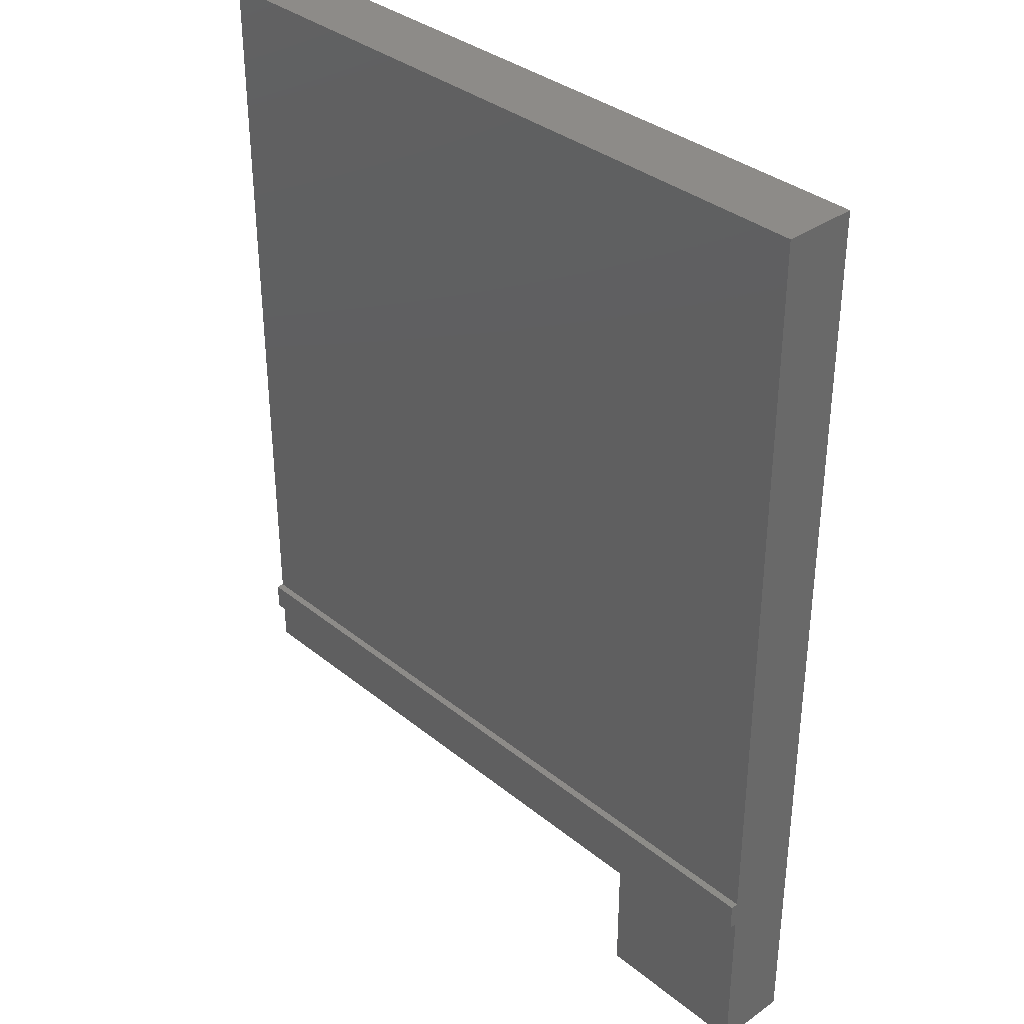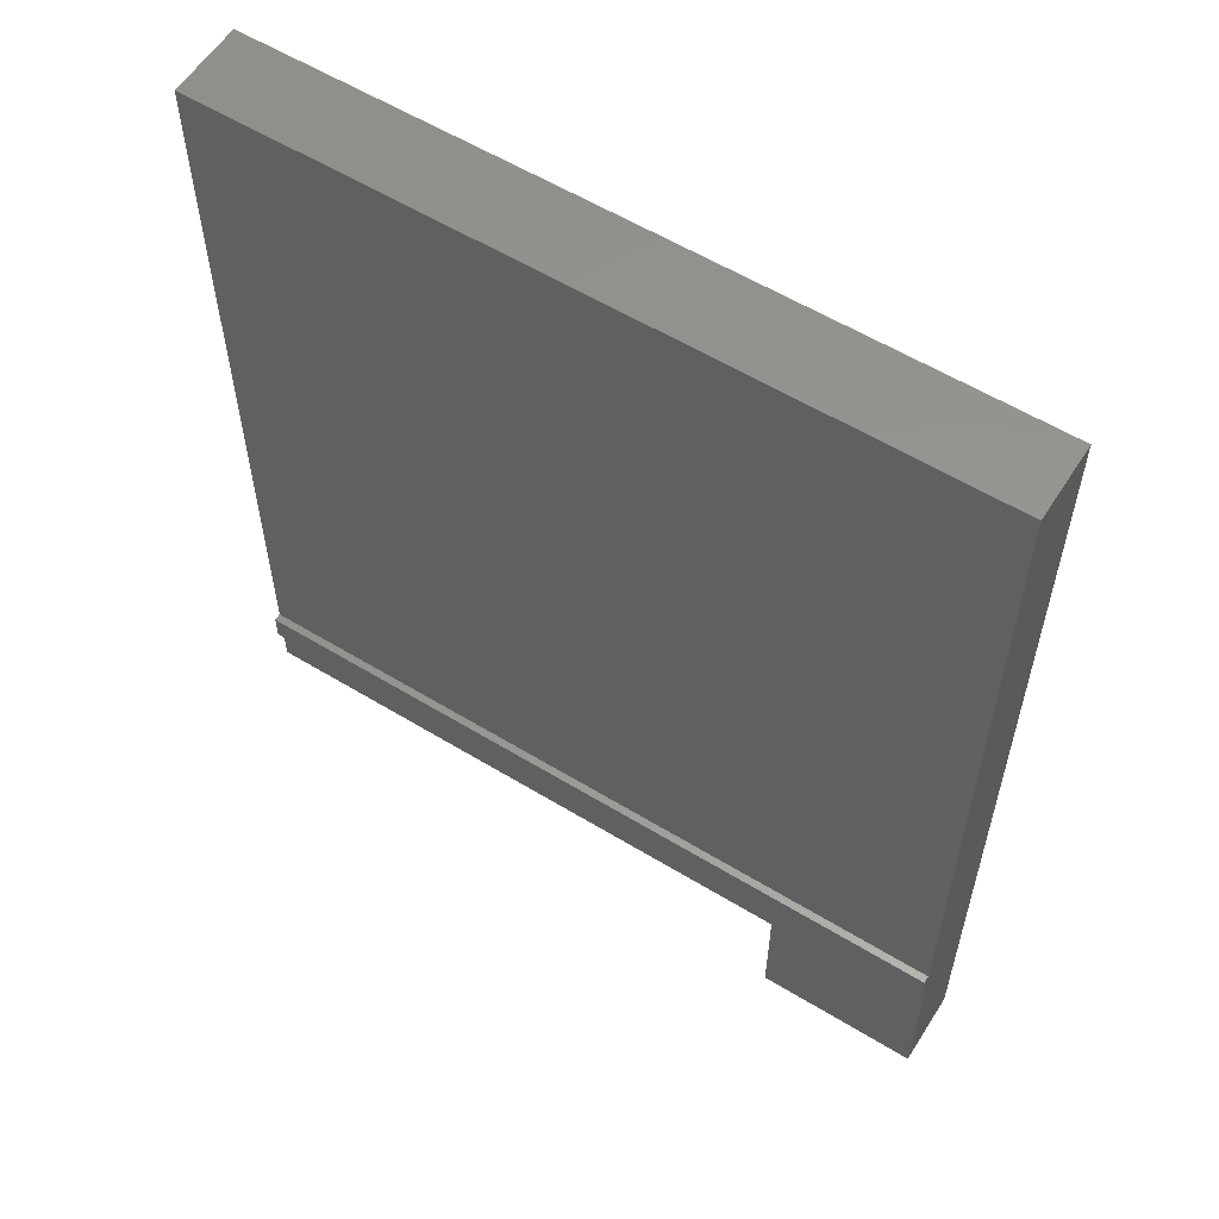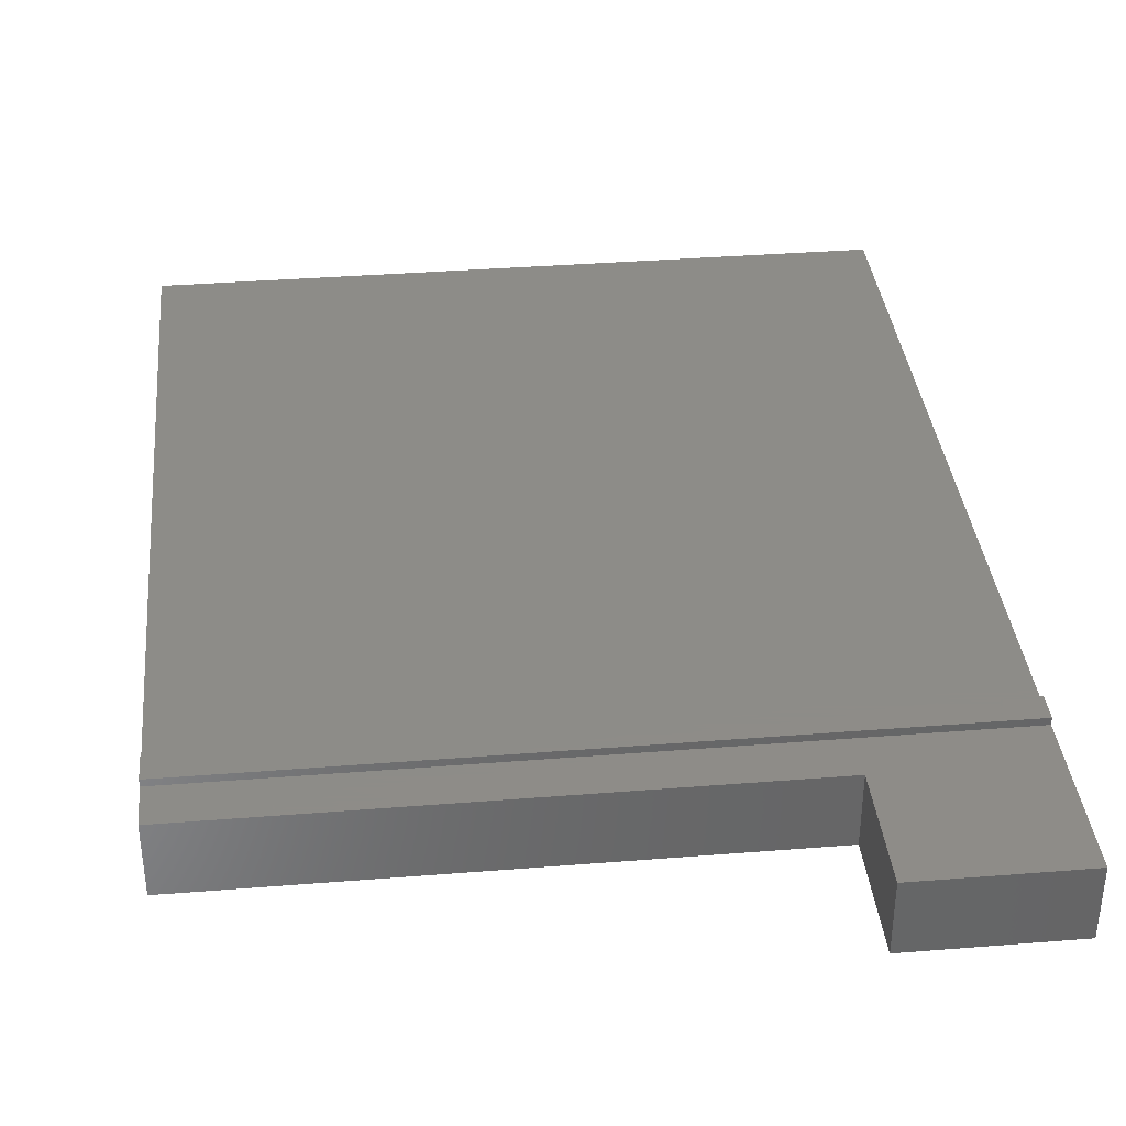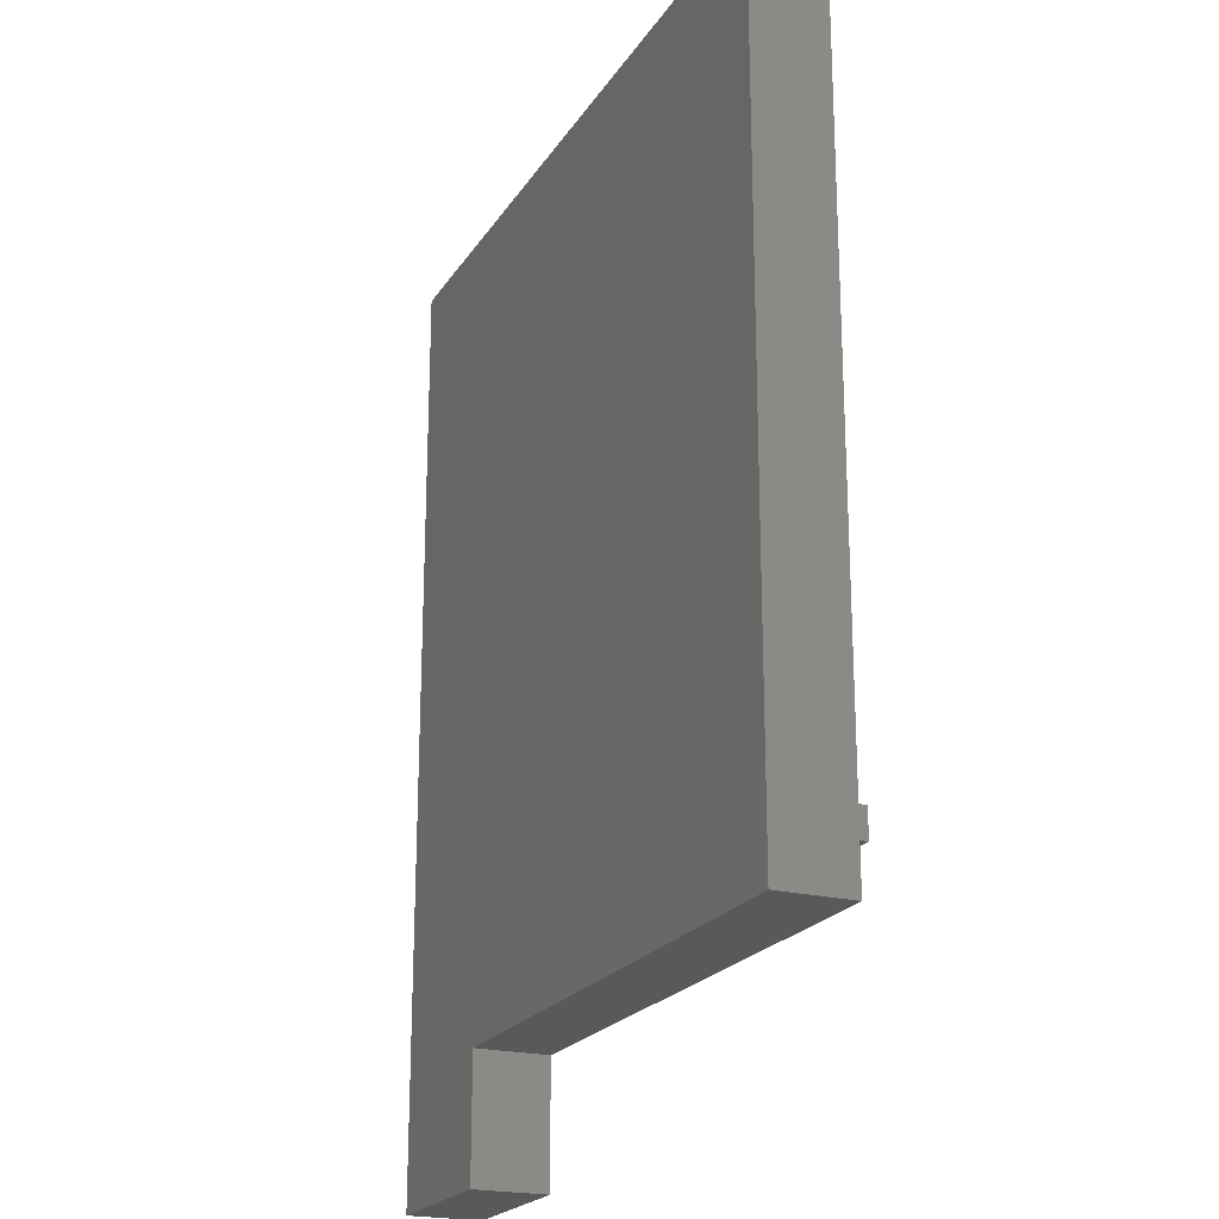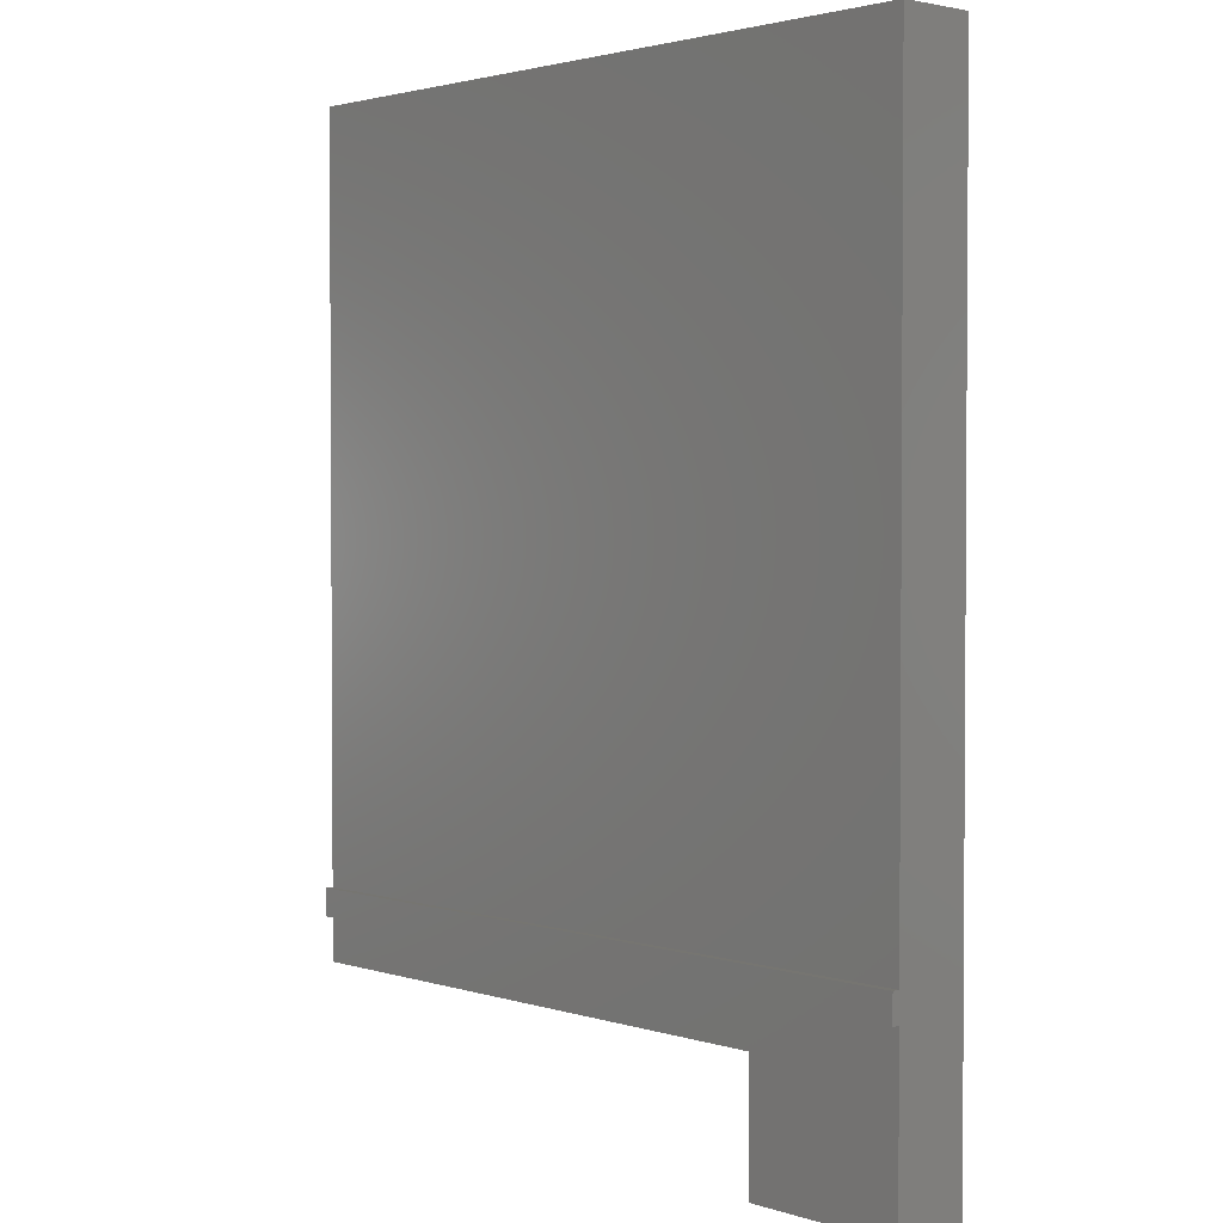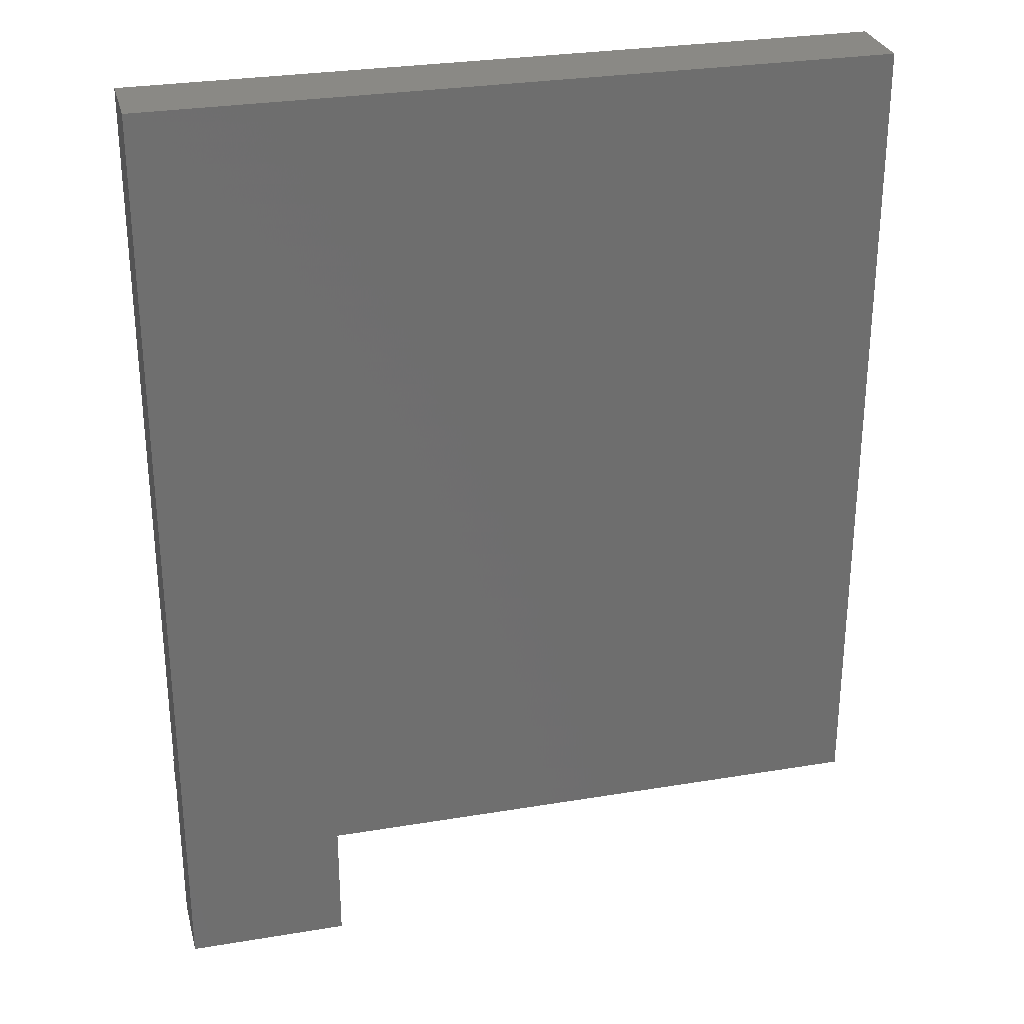
<metadata>
{"format":"stl","ext":"stl","renderer":"f3d","projection":"perspective","resolution":1024,"background":"white","views":[{"elev":35.0,"azim":46.9,"up":"+Y"},{"elev":58.1,"azim":32.2,"up":"+Y"},{"elev":36.6,"azim":-5.9,"up":"+Z"},{"elev":-21.5,"azim":-114.0,"up":"+Y"},{"elev":2.3,"azim":48.1,"up":"+Y"},{"elev":28.8,"azim":166.0,"up":"+Y"}]}
</metadata>
<code>
# stl→obj: 20 verts, 36 faces
v 177.2 511.1 1.5
v 177.2 447.8 6.5
v 177.2 447.8 1.5
v 177.2 459.1 6.5
v 177.2 460.9 6.5
v 177.2 459.1 7
v 177.2 511.1 6.5
v 177.2 460.9 7
v 128.2 460.9 7
v 128.2 459.1 6.5
v 128.2 459.1 7
v 128.2 456.1 1.5
v 128.2 456.1 6.5
v 128.2 511.1 1.5
v 128.2 460.9 6.5
v 128.2 511.1 6.5
v 166.4 456.1 6.5
v 166.4 447.8 6.5
v 166.4 456.1 1.5
v 166.4 447.8 1.5
f 1 2 3
f 2 1 4
f 4 1 5
f 4 5 6
f 5 1 7
f 8 6 5
f 9 10 11
f 10 12 13
f 12 10 14
f 14 10 15
f 15 10 9
f 14 15 16
f 2 17 18
f 17 10 13
f 10 17 4
f 4 17 2
f 16 1 14
f 1 16 7
f 1 12 14
f 12 1 19
f 19 1 20
f 20 1 3
f 6 10 4
f 10 6 11
f 9 5 15
f 5 9 8
f 6 9 11
f 9 6 8
f 17 20 18
f 20 17 19
f 17 12 19
f 12 17 13
f 5 16 15
f 16 5 7
f 2 20 3
f 20 2 18

</code>
